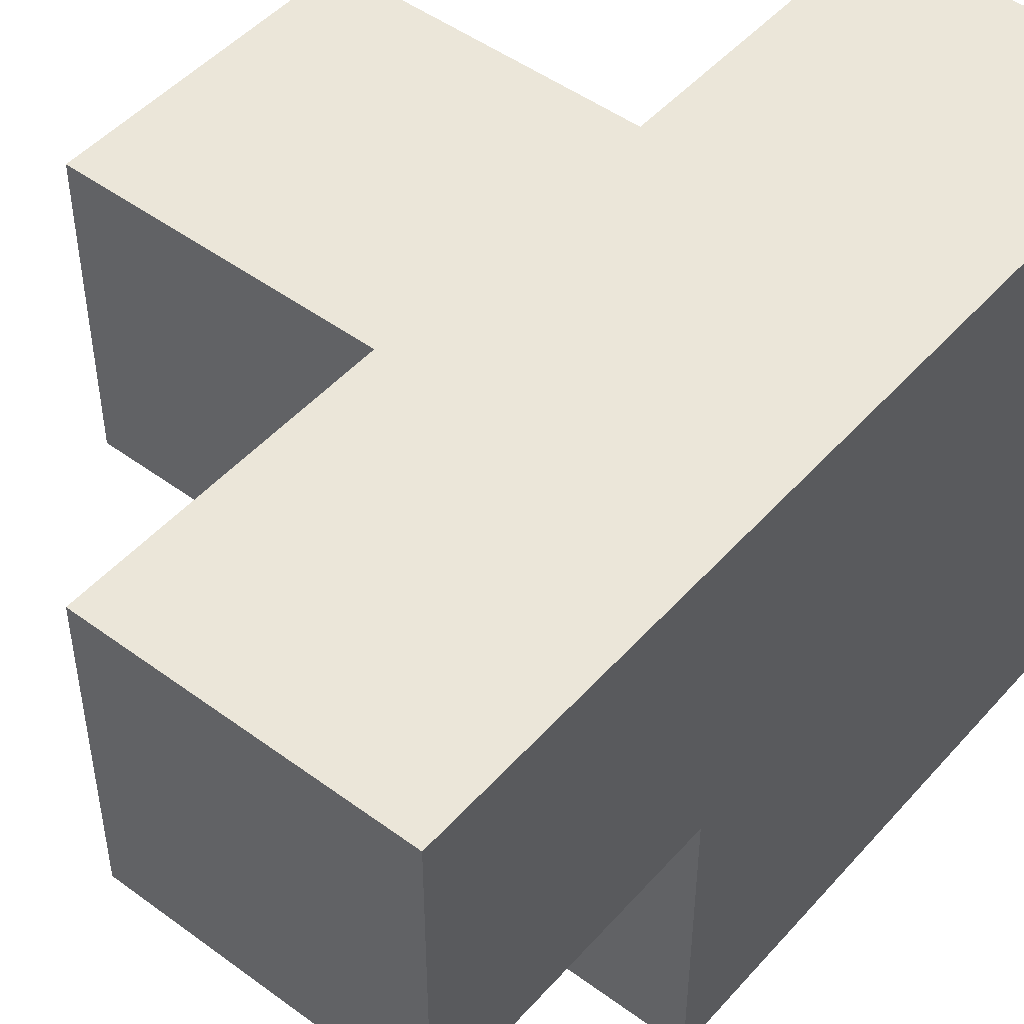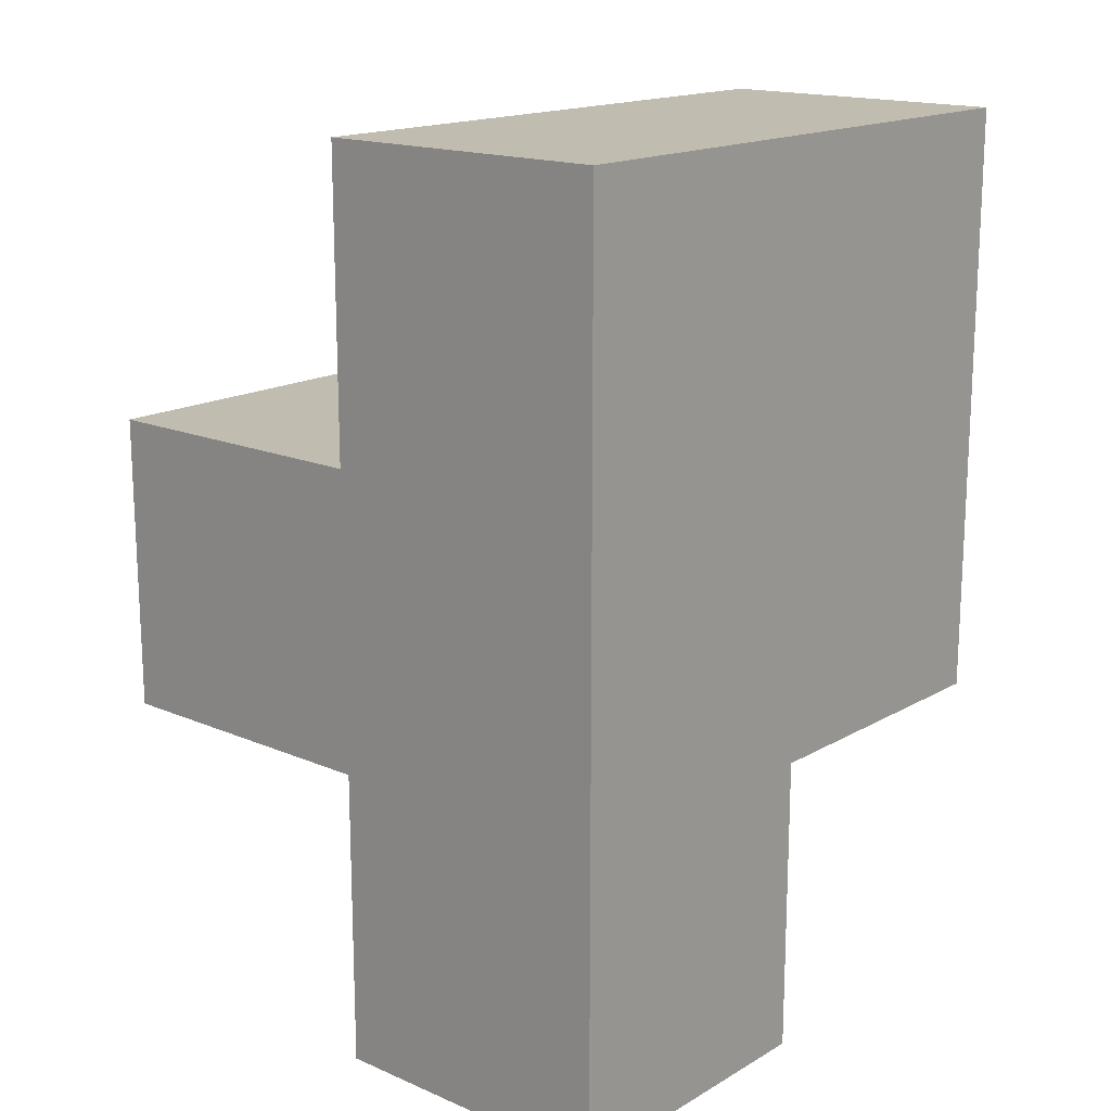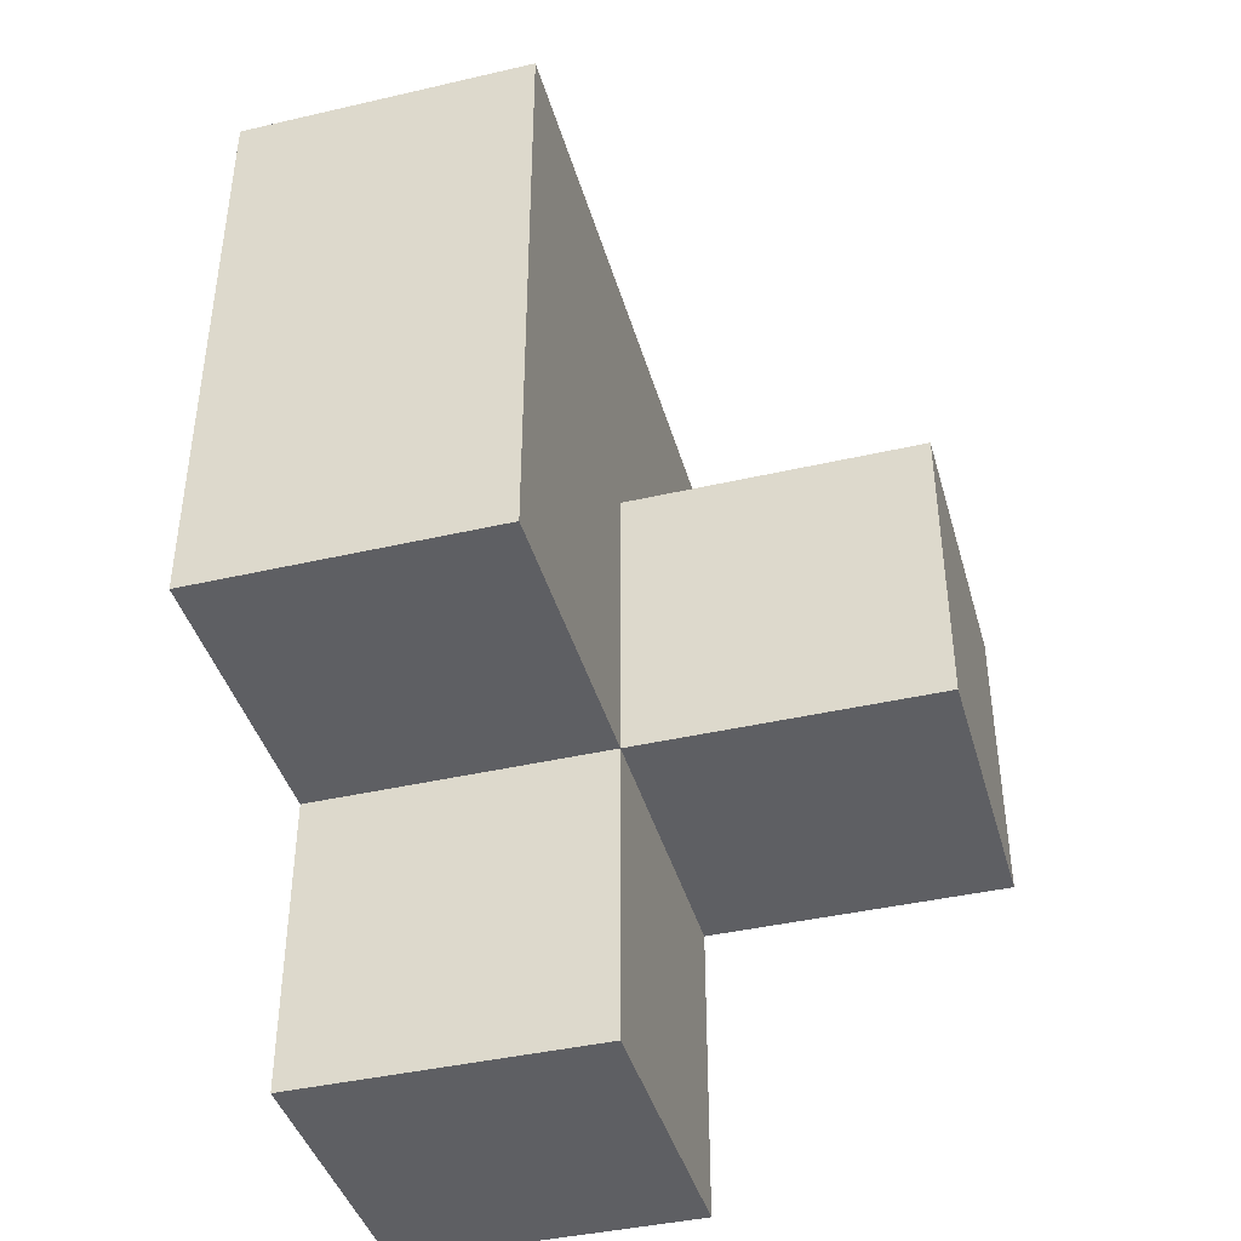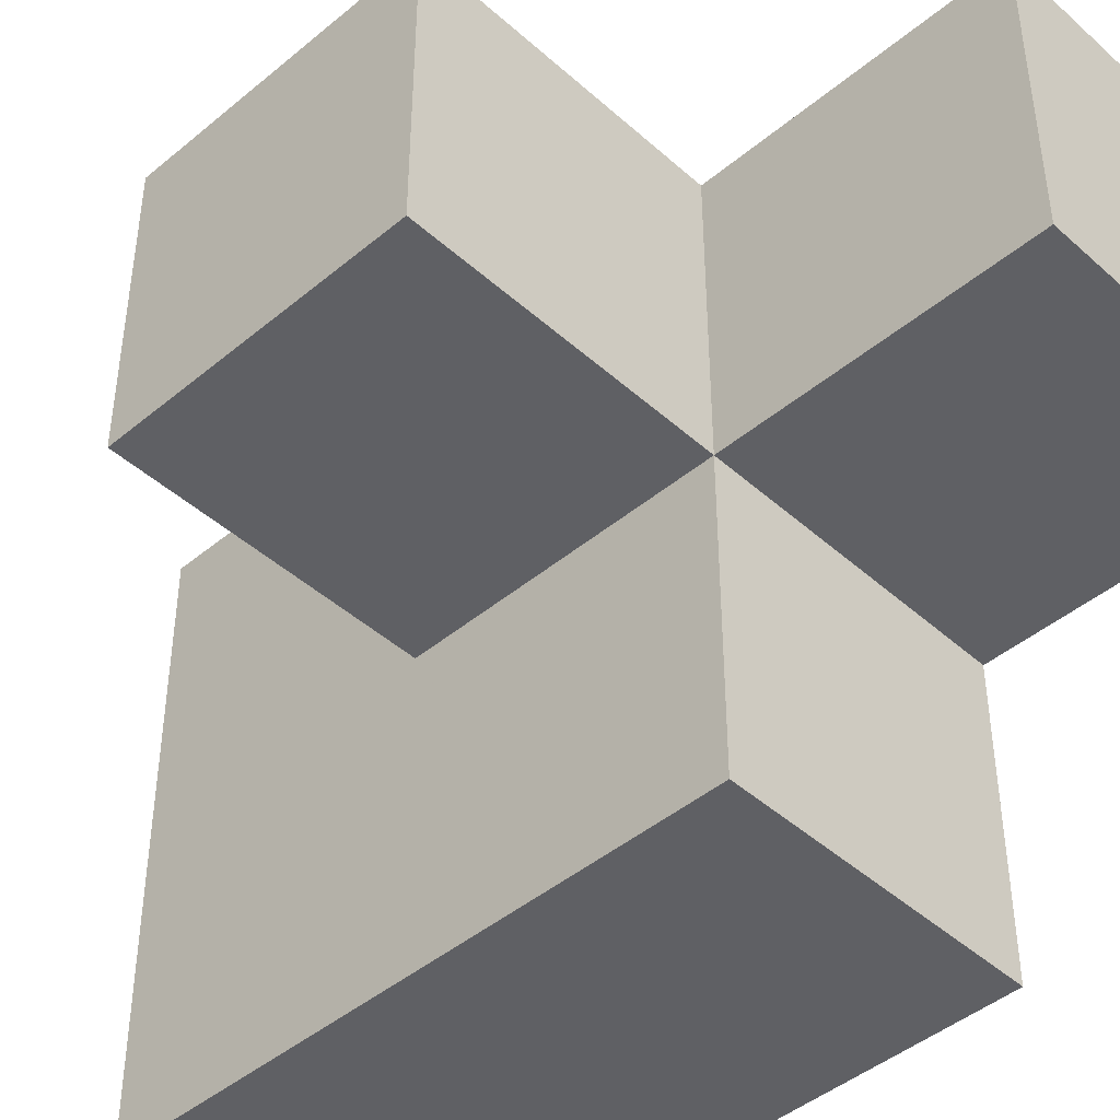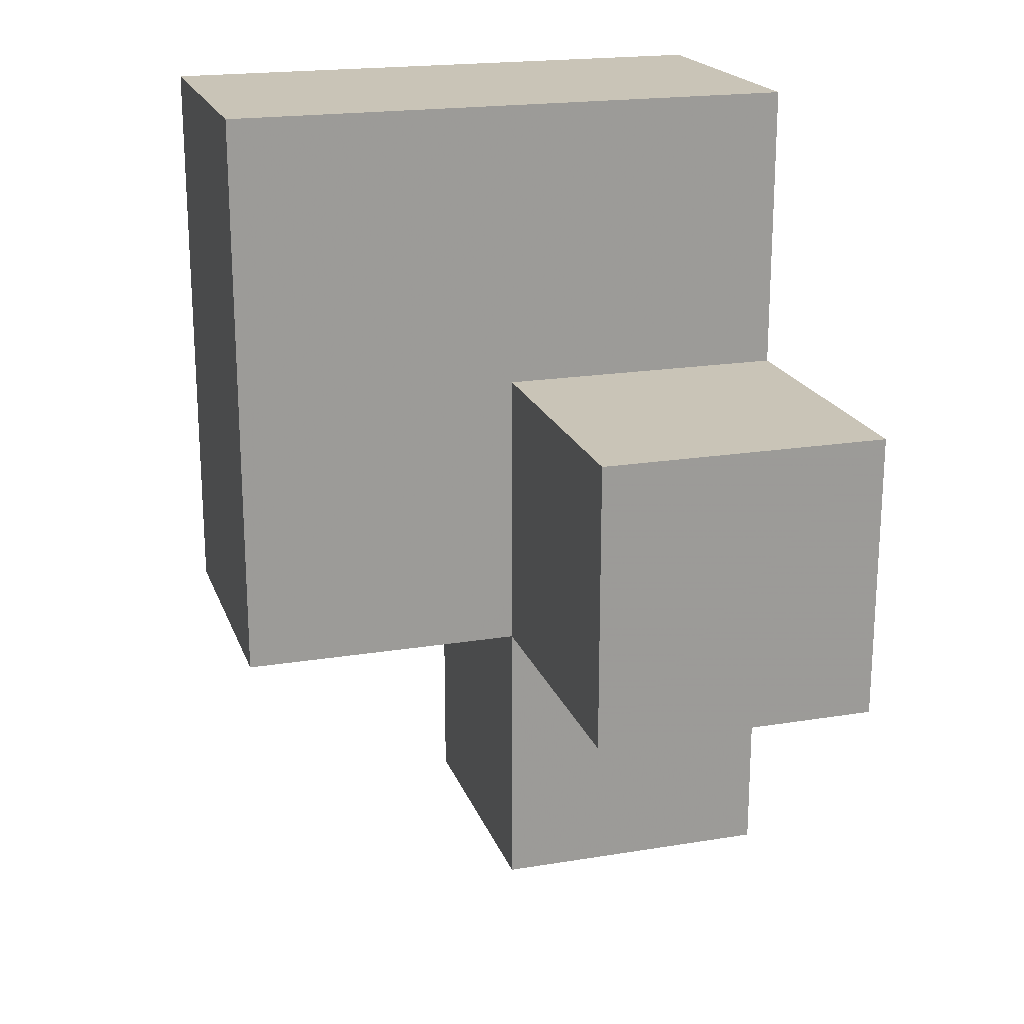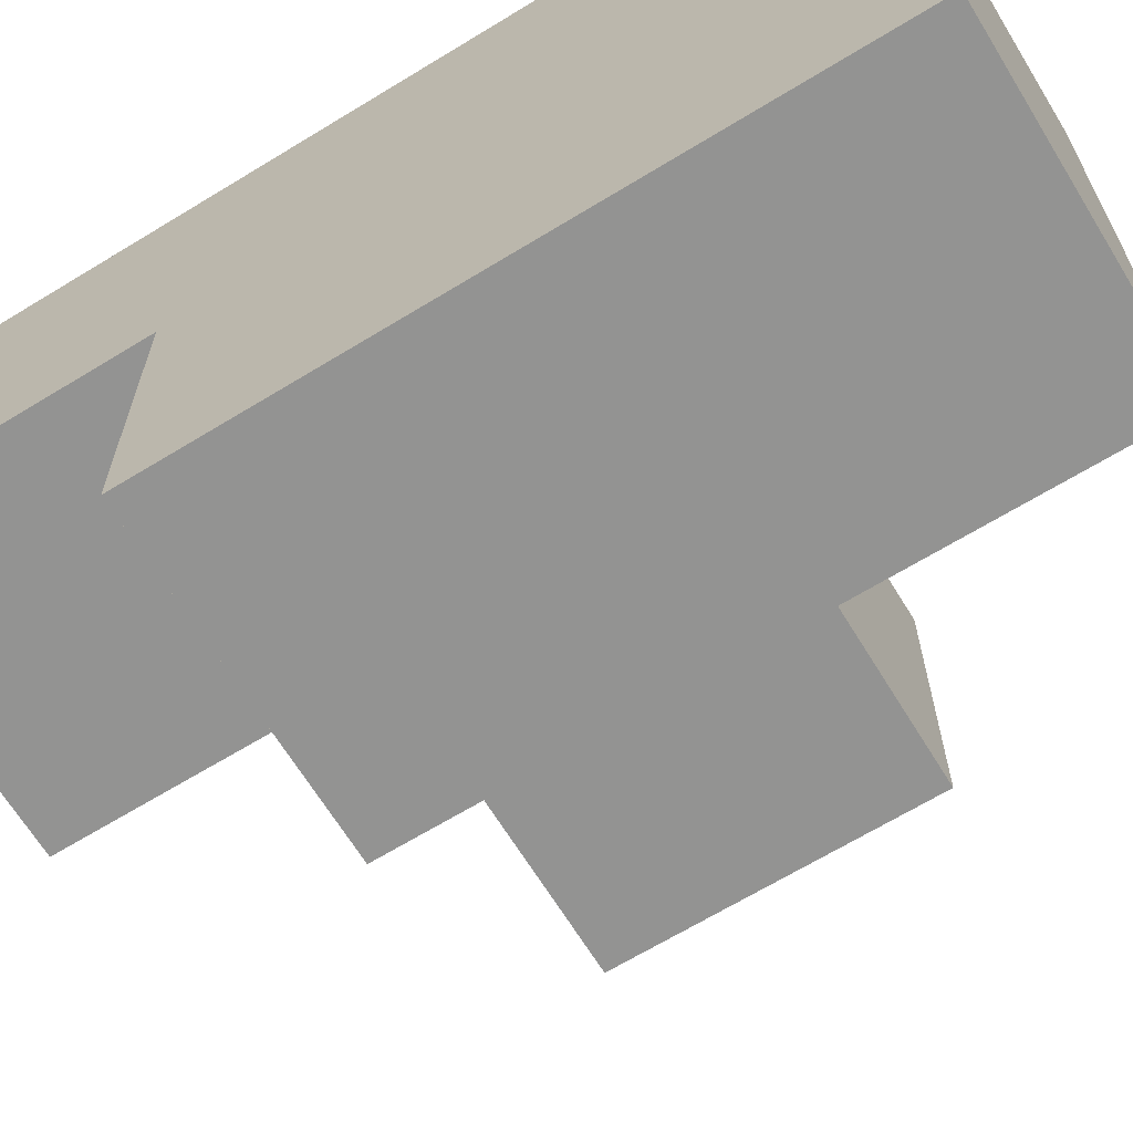
<metadata>
{"format":"obj","ext":"obj","renderer":"f3d","projection":"perspective","resolution":1024,"background":"white","views":[{"elev":48.4,"azim":39.4,"up":"+Z"},{"elev":16.6,"azim":40.9,"up":"+Y"},{"elev":-41.5,"azim":-164.4,"up":"+Y"},{"elev":-44.8,"azim":-46.0,"up":"+Z"},{"elev":19.9,"azim":-106.8,"up":"+Y"},{"elev":-66.6,"azim":121.5,"up":"+Z"}]}
</metadata>
<code>
v 2.013 1.996 2.002
v 2.013 1.006 2.992
v 3.993 1.996 1.012
v 3.003 1.996 1.012
v 3.003 1.006 2.002
v 3.003 2.986 2.002
v 3.993 1.006 2.002
v 3.993 2.986 2.002
v 3.003 0.01615 2.992
v 3.993 0.01615 2.992
v 2.013 1.006 2.002
v 3.993 1.996 2.992
v 3.003 1.006 1.012
v 3.003 2.986 1.012
v 3.003 1.996 2.992
v 3.993 2.986 1.012
v 3.993 1.006 1.012
v 3.003 0.01615 2.002
v 3.993 0.01615 2.002
v 3.993 1.996 2.002
v 2.013 1.996 2.992
v 3.003 1.006 2.992
v 3.003 1.996 2.002
v 3.003 2.986 2.992
v 3.993 1.006 2.992
v 3.993 2.986 2.992
f 22 25 15
f 12 15 25
f 7 20 25
f 12 25 20
f 19 18 7
f 5 7 18
f 9 10 22
f 25 22 10
f 18 19 9
f 10 9 19
f 5 18 22
f 9 22 18
f 19 7 10
f 25 10 7
f 17 13 3
f 4 3 13
f 13 17 5
f 7 5 17
f 4 13 23
f 5 23 13
f 17 3 7
f 20 7 3
f 5 11 23
f 1 23 11
f 2 22 21
f 15 21 22
f 11 5 2
f 22 2 5
f 23 1 15
f 21 15 1
f 1 11 21
f 2 21 11
f 3 4 16
f 14 16 4
f 16 14 8
f 6 8 14
f 14 4 6
f 23 6 4
f 3 16 20
f 8 20 16
f 15 12 24
f 26 24 12
f 8 6 26
f 24 26 6
f 6 23 24
f 15 24 23
f 20 8 12
f 26 12 8

</code>
